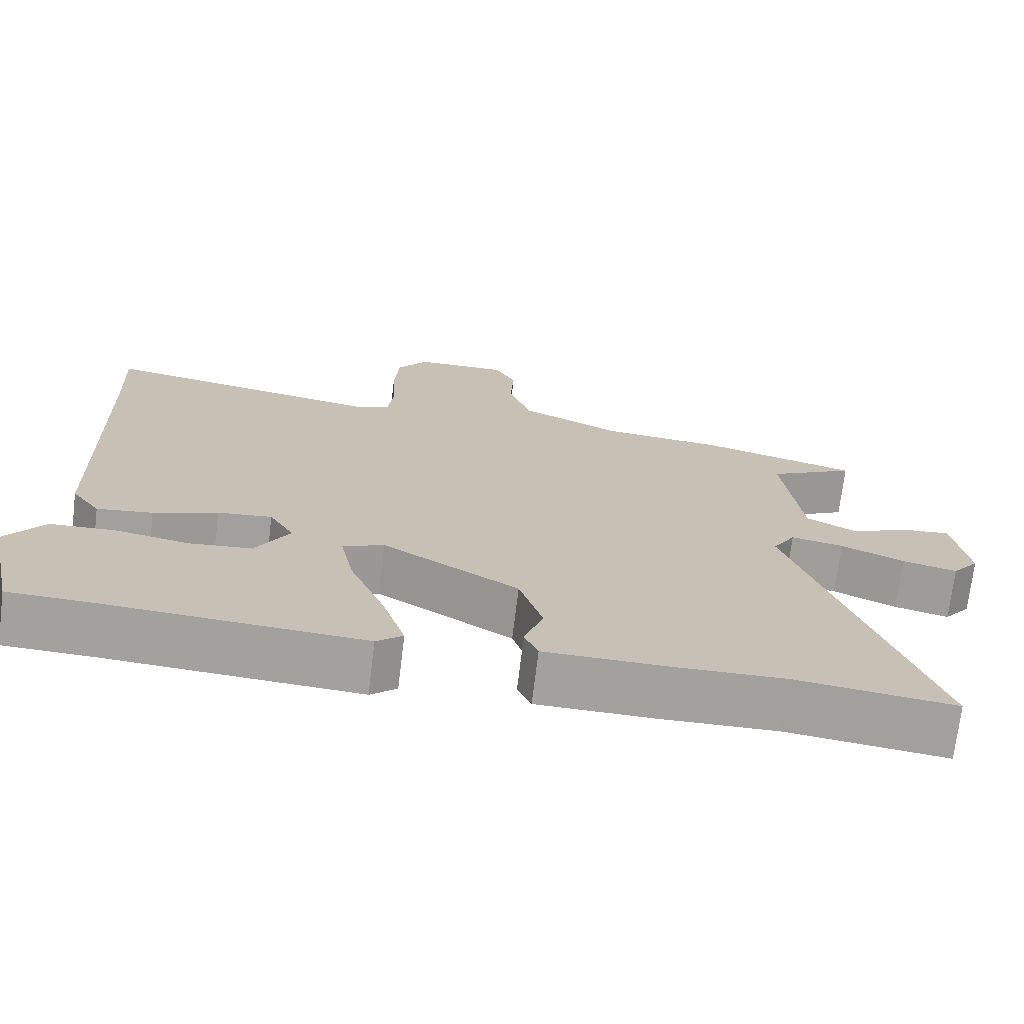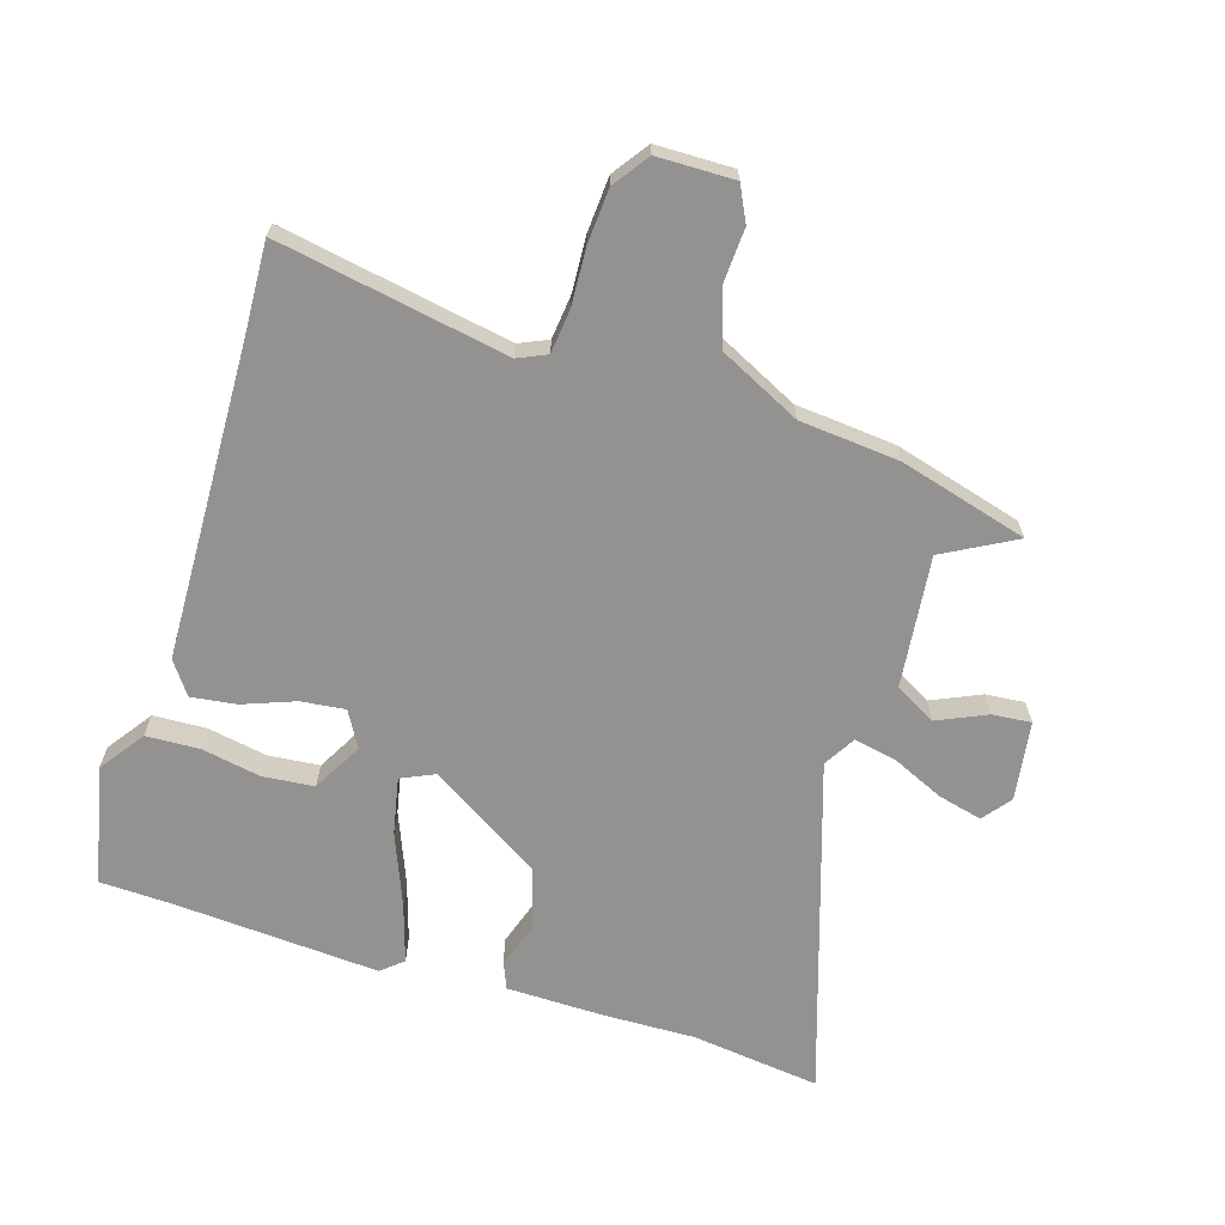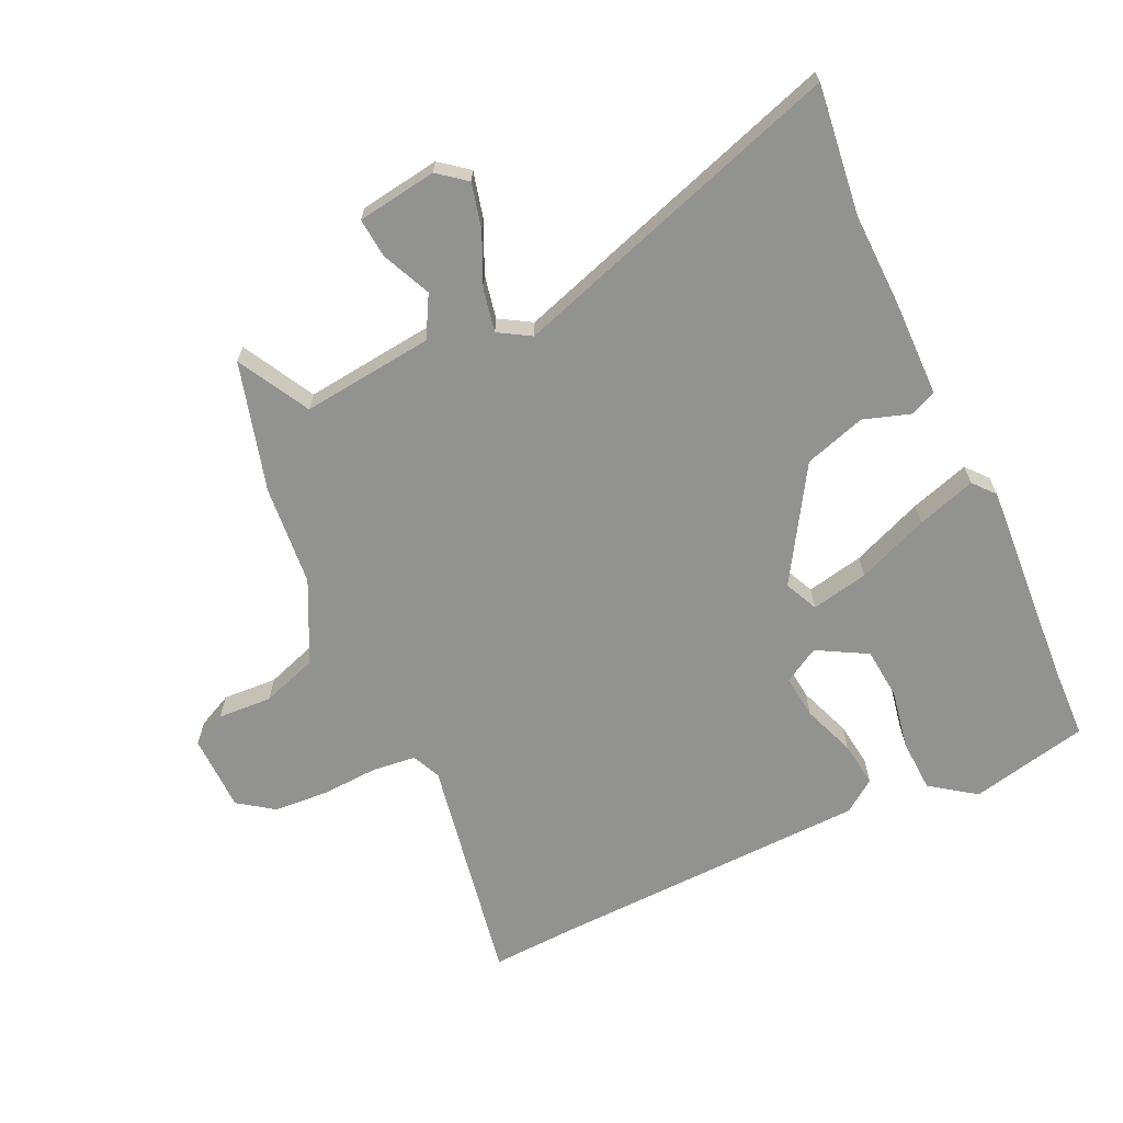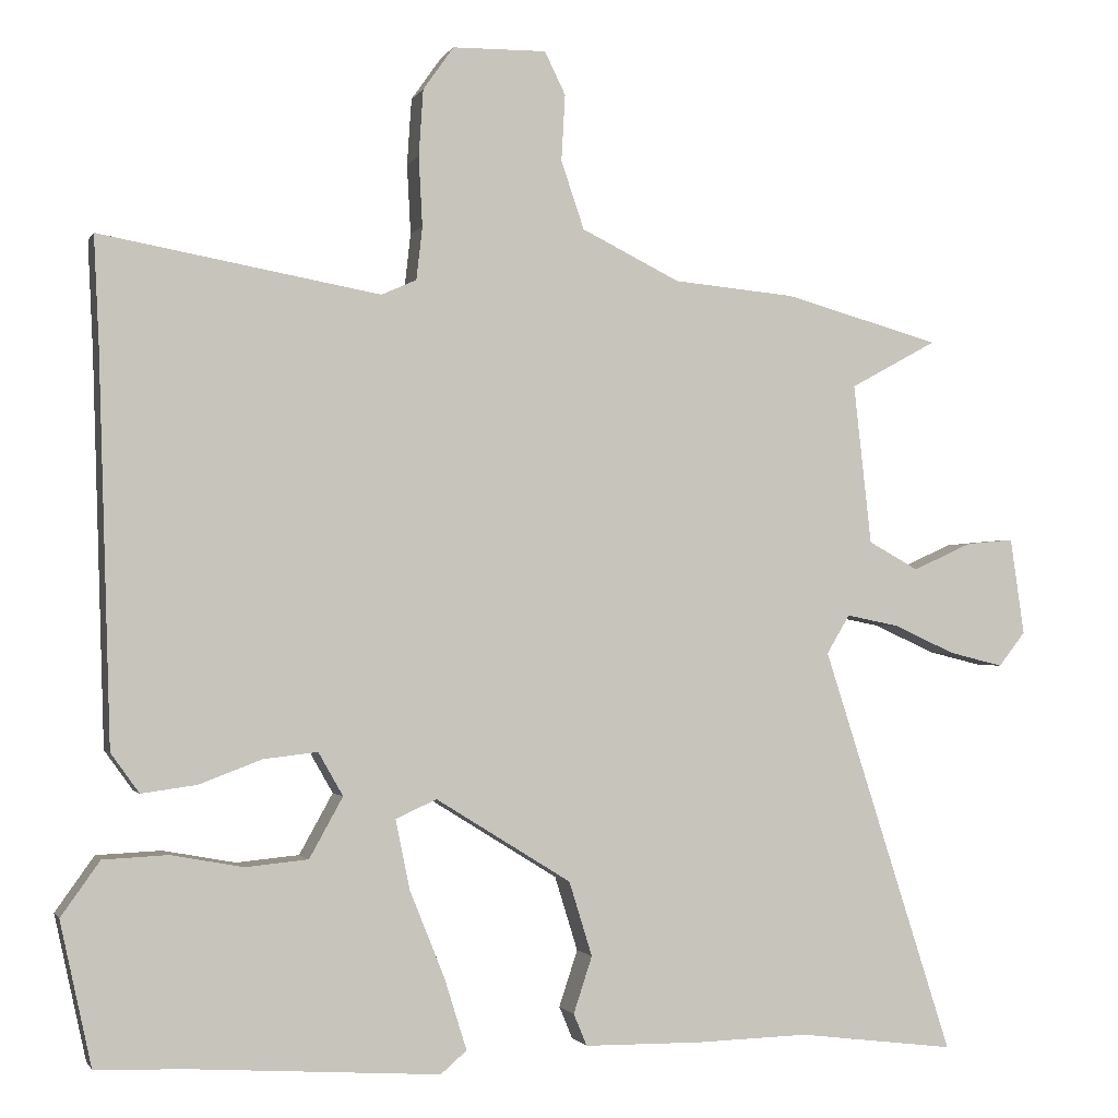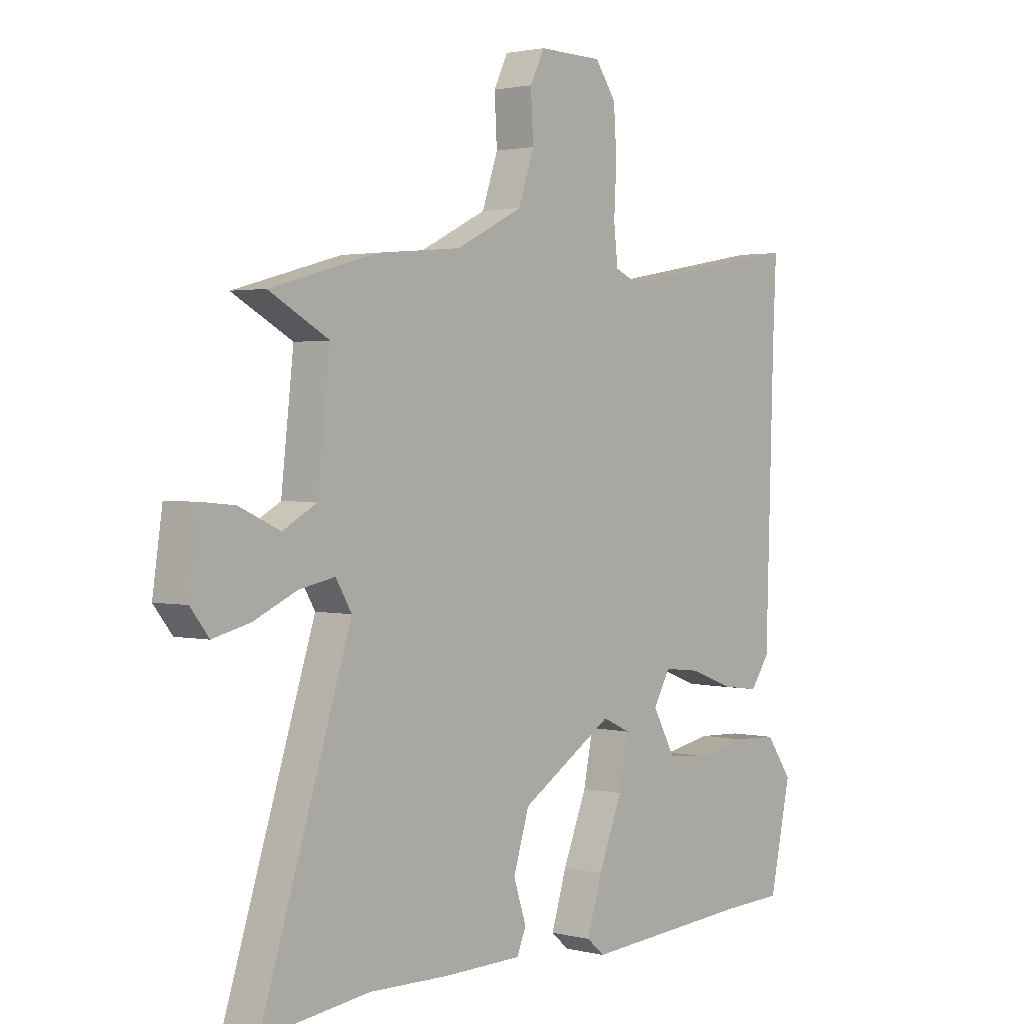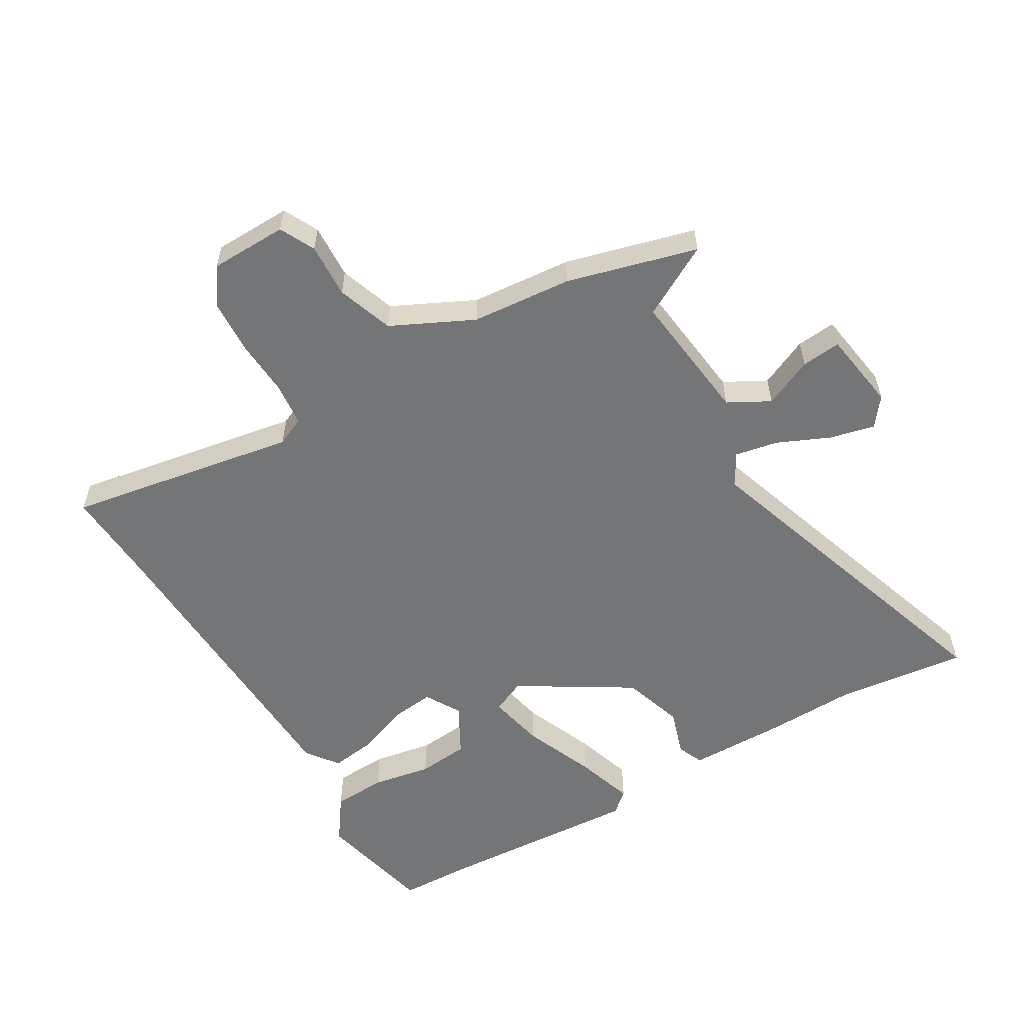
<metadata>
{"format":"obj","ext":"obj","renderer":"f3d","projection":"perspective","resolution":1024,"background":"white","views":[{"elev":-72.1,"azim":-6.9,"up":"+Z"},{"elev":-66.4,"azim":-17.3,"up":"+Y"},{"elev":-66.3,"azim":115.0,"up":"+Y"},{"elev":-1.3,"azim":-15.9,"up":"+Z"},{"elev":1.9,"azim":130.6,"up":"+Z"},{"elev":-56.5,"azim":30.8,"up":"+Y"}]}
</metadata>
<code>
v -0.382 0.07 -0.504
v -0.501 0.07 -0.5
v -0.543 0.07 -0.307
v -0.491 0.07 -0.234
v -0.404 0.07 -0.23
v -0.307 0.07 -0.248
v -0.223 0.07 -0.24
v -0.178 0.07 -0.159
v -0.211 0.07 -0.101
v -0.283 0.07 -0.109
v -0.368 0.07 -0.141
v -0.442 0.07 -0.151
v -0.48 0.07 -0.098
v -0.496 0.07 0.419
v -0.503 0.07 0.565
v -0.128 0.07 0.498
v -0.081 0.07 0.519
v -0.073 0.07 0.59
v -0.078 0.07 0.683
v -0.072 0.07 0.772
v -0.031 0.07 0.83
v 0.095 0.07 0.832
v 0.123 0.07 0.775
v 0.118 0.07 0.686
v 0.149 0.07 0.595
v 0.281 0.07 0.53
v 0.445 0.07 0.515
v 0.655 0.07 0.457
v 0.538 0.07 0.393
v 0.562 0.07 0.178
v 0.629 0.07 0.141
v 0.709 0.07 0.177
v 0.773 0.07 0.183
v 0.792 0.07 0.053
v 0.756 0.07 0.007
v 0.683 0.07 0.025
v 0.599 0.07 0.063
v 0.529 0.07 0.077
v 0.498 0.07 0.025
v 0.674 0.07 -0.521
v 0.463 0.07 -0.495
v 0.311 0.07 -0.499
v 0.153 0.07 -0.497
v 0.135 0.07 -0.454
v 0.16 0.07 -0.378
v 0.129 0.07 -0.278
v -0.053 0.07 -0.165
v -0.108 0.07 -0.19
v -0.089 0.07 -0.283
v -0.042 0.07 -0.4
v -0.012 0.07 -0.496
v -0.047 0.07 -0.526
v -0.382 0 -0.504
v -0.501 0 -0.5
v -0.543 0 -0.307
v -0.491 0 -0.234
v -0.404 0 -0.23
v -0.307 0 -0.248
v -0.223 0 -0.24
v -0.178 0 -0.159
v -0.211 0 -0.101
v -0.283 0 -0.109
v -0.368 0 -0.141
v -0.442 0 -0.151
v -0.48 0 -0.098
v -0.496 0 0.419
v -0.503 0 0.565
v -0.128 0 0.498
v -0.081 0 0.519
v -0.073 0 0.59
v -0.078 0 0.683
v -0.072 0 0.772
v -0.031 0 0.83
v 0.095 0 0.832
v 0.123 0 0.775
v 0.118 0 0.686
v 0.149 0 0.595
v 0.281 0 0.53
v 0.445 0 0.515
v 0.655 0 0.457
v 0.538 0 0.393
v 0.562 0 0.178
v 0.629 0 0.141
v 0.709 0 0.177
v 0.773 0 0.183
v 0.792 0 0.053
v 0.756 0 0.007
v 0.683 0 0.025
v 0.599 0 0.063
v 0.529 0 0.077
v 0.498 0 0.025
v 0.674 0 -0.521
v 0.463 0 -0.495
v 0.311 0 -0.499
v 0.153 0 -0.497
v 0.135 0 -0.454
v 0.16 0 -0.378
v 0.129 0 -0.278
v -0.053 0 -0.165
v -0.108 0 -0.19
v -0.089 0 -0.283
v -0.042 0 -0.4
v -0.012 0 -0.496
v -0.047 0 -0.526
f 49 50 51 52
f 48 49 52 1
f 42 43 44 45
f 41 42 45 46
f 39 40 41 46
f 38 39 46 47
f 34 35 36 37
f 34 37 38
f 31 32 33 34
f 31 34 38
f 30 31 38 47
f 26 27 28 29
f 25 26 29 30
f 21 22 23 24
f 21 24 25
f 18 19 20 21
f 17 18 21 25
f 16 17 25 30
f 14 15 16 30
f 10 11 12 13
f 9 10 13 14
f 8 9 14 30
f 3 4 5 6
f 3 6 7
f 2 3 7
f 48 1 2 7
f 30 47 48
f 7 8 30 48
f 104 103 102 101
f 53 104 101 100
f 97 96 95 94
f 98 97 94 93
f 98 93 92 91
f 99 98 91 90
f 89 88 87 86
f 90 89 86
f 86 85 84 83
f 90 86 83
f 99 90 83 82
f 81 80 79 78
f 82 81 78 77
f 76 75 74 73
f 77 76 73
f 73 72 71 70
f 77 73 70 69
f 82 77 69 68
f 82 68 67 66
f 65 64 63 62
f 66 65 62 61
f 82 66 61 60
f 58 57 56 55
f 59 58 55
f 59 55 54
f 59 54 53 100
f 100 99 82
f 100 82 60 59
f 1 53 54 2
f 2 54 55 3
f 3 55 56 4
f 4 56 57 5
f 5 57 58 6
f 6 58 59 7
f 7 59 60 8
f 8 60 61 9
f 9 61 62 10
f 10 62 63 11
f 11 63 64 12
f 12 64 65 13
f 13 65 66 14
f 14 66 67 15
f 15 67 68 16
f 16 68 69 17
f 17 69 70 18
f 18 70 71 19
f 19 71 72 20
f 20 72 73 21
f 21 73 74 22
f 22 74 75 23
f 23 75 76 24
f 24 76 77 25
f 25 77 78 26
f 26 78 79 27
f 27 79 80 28
f 28 80 81 29
f 29 81 82 30
f 30 82 83 31
f 31 83 84 32
f 32 84 85 33
f 33 85 86 34
f 34 86 87 35
f 35 87 88 36
f 36 88 89 37
f 37 89 90 38
f 38 90 91 39
f 39 91 92 40
f 40 92 93 41
f 41 93 94 42
f 42 94 95 43
f 43 95 96 44
f 44 96 97 45
f 45 97 98 46
f 46 98 99 47
f 47 99 100 48
f 48 100 101 49
f 49 101 102 50
f 50 102 103 51
f 51 103 104 52
f 52 104 53 1

</code>
